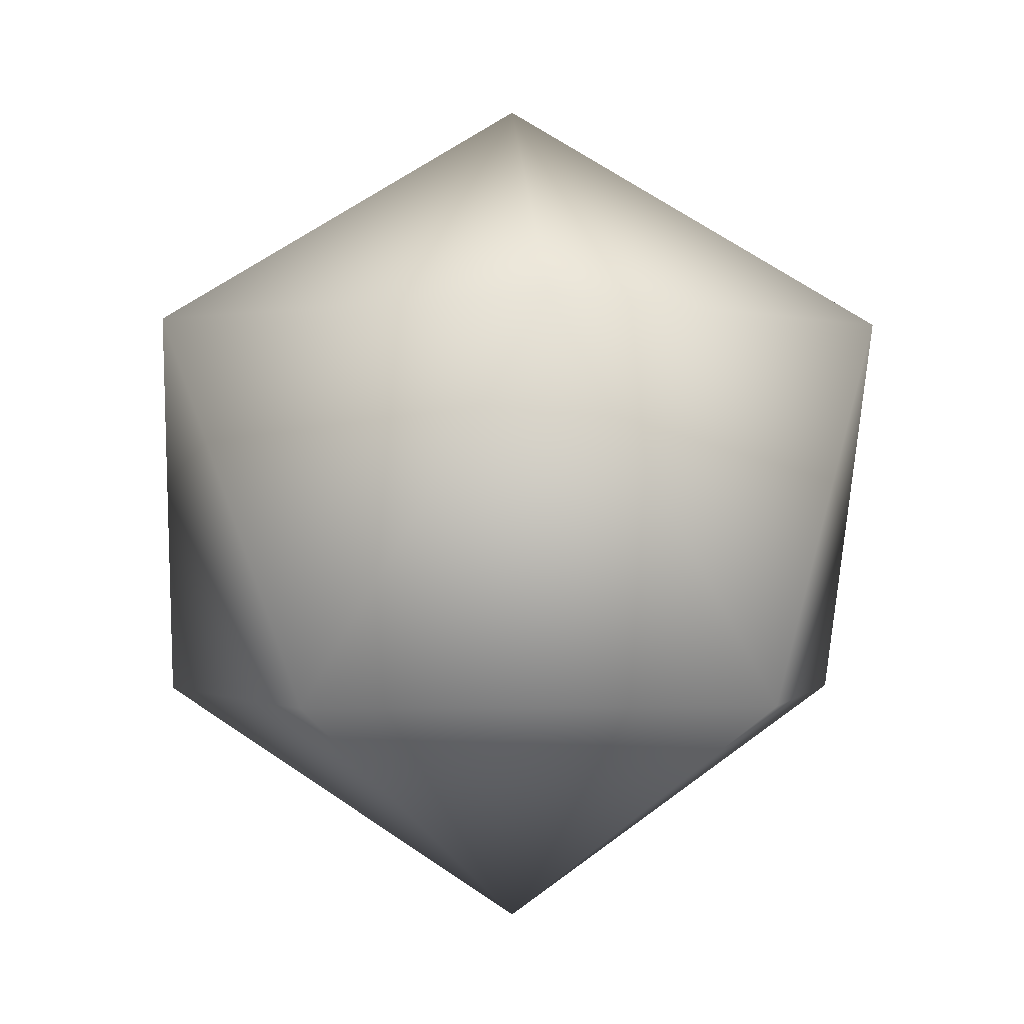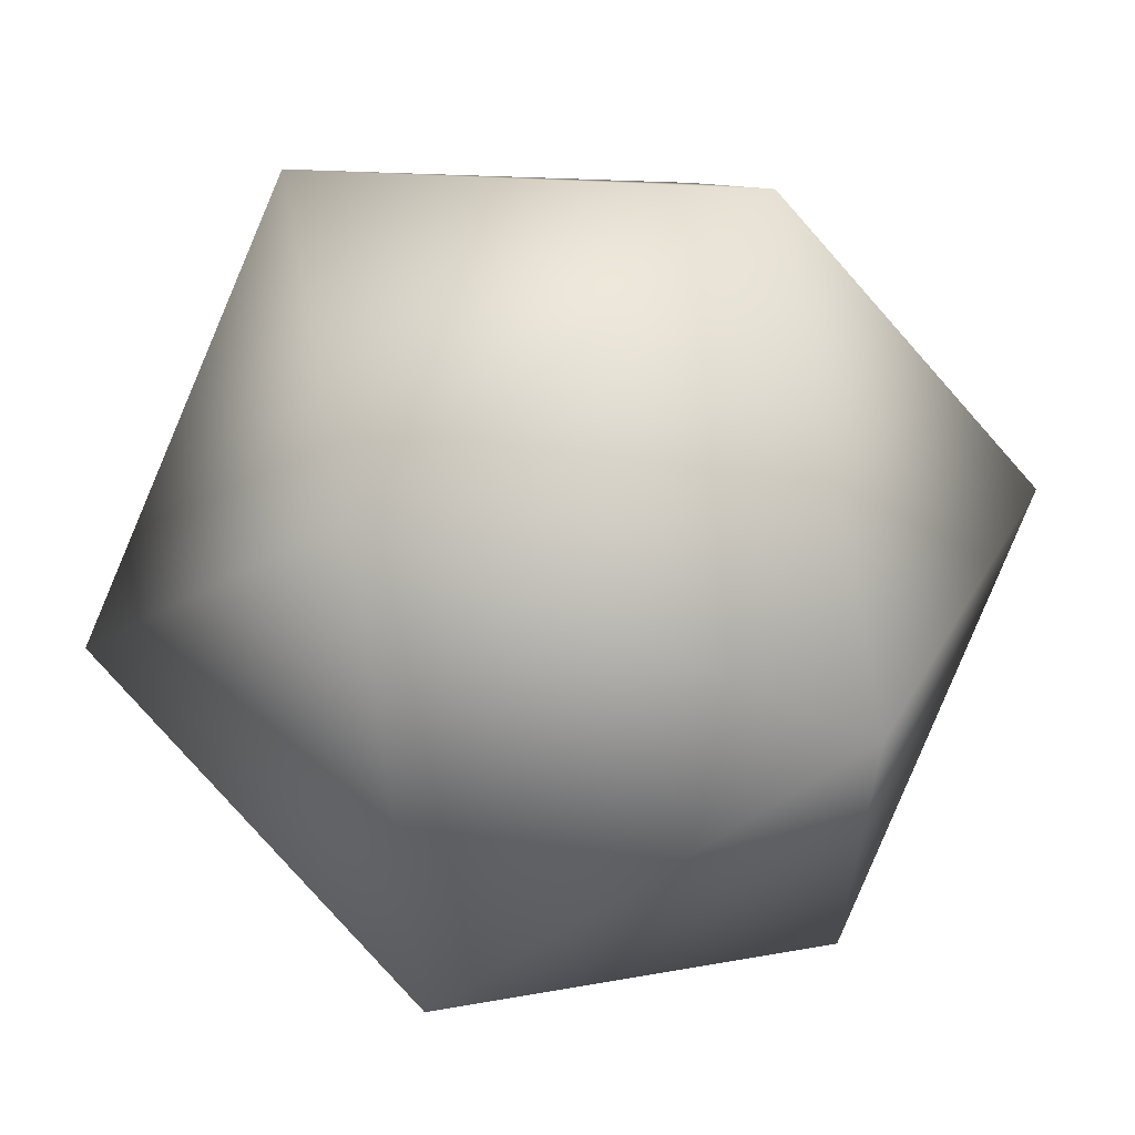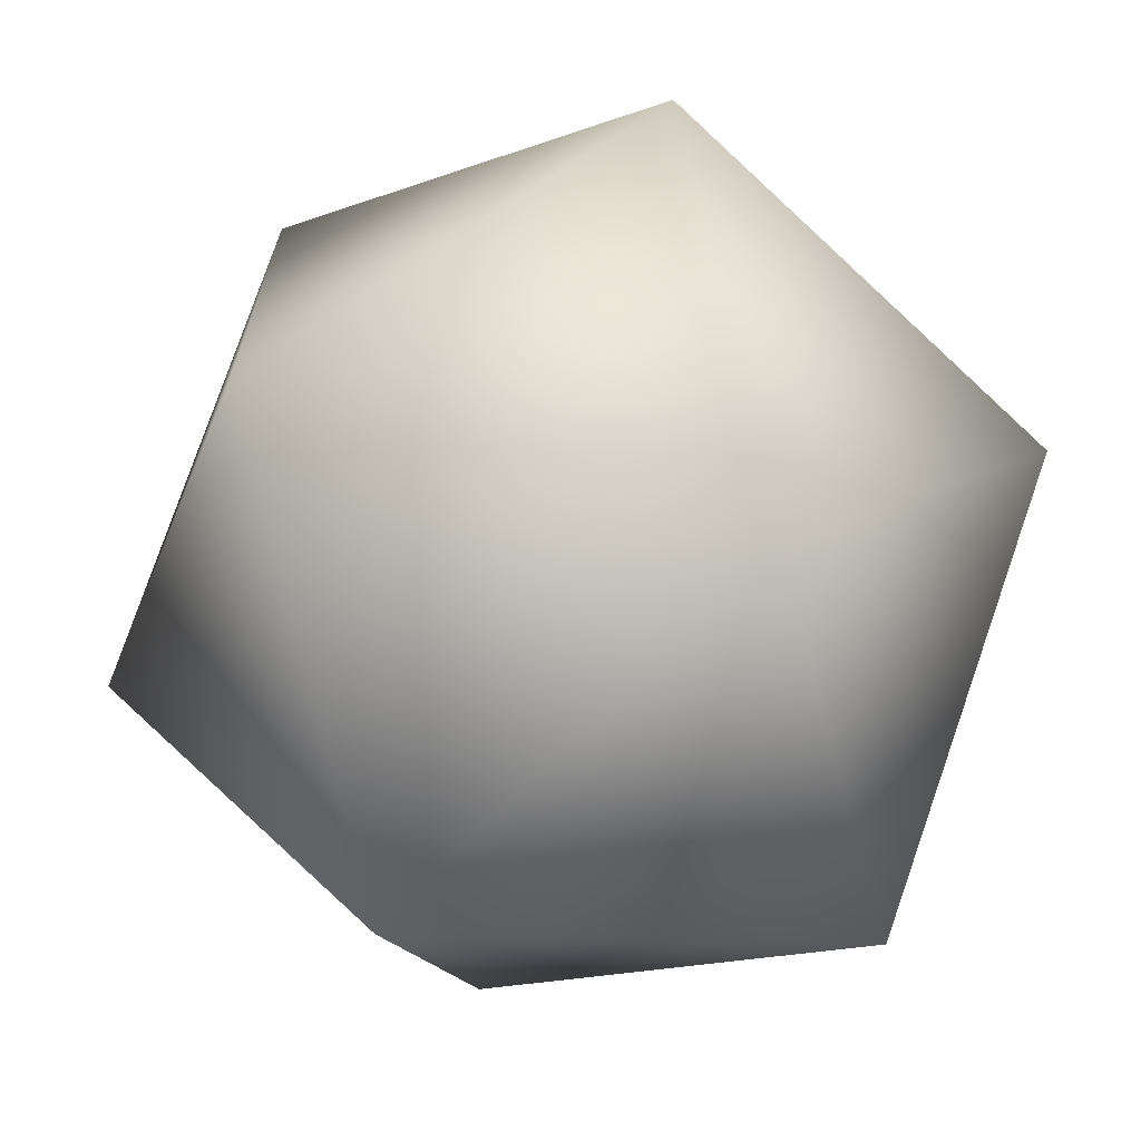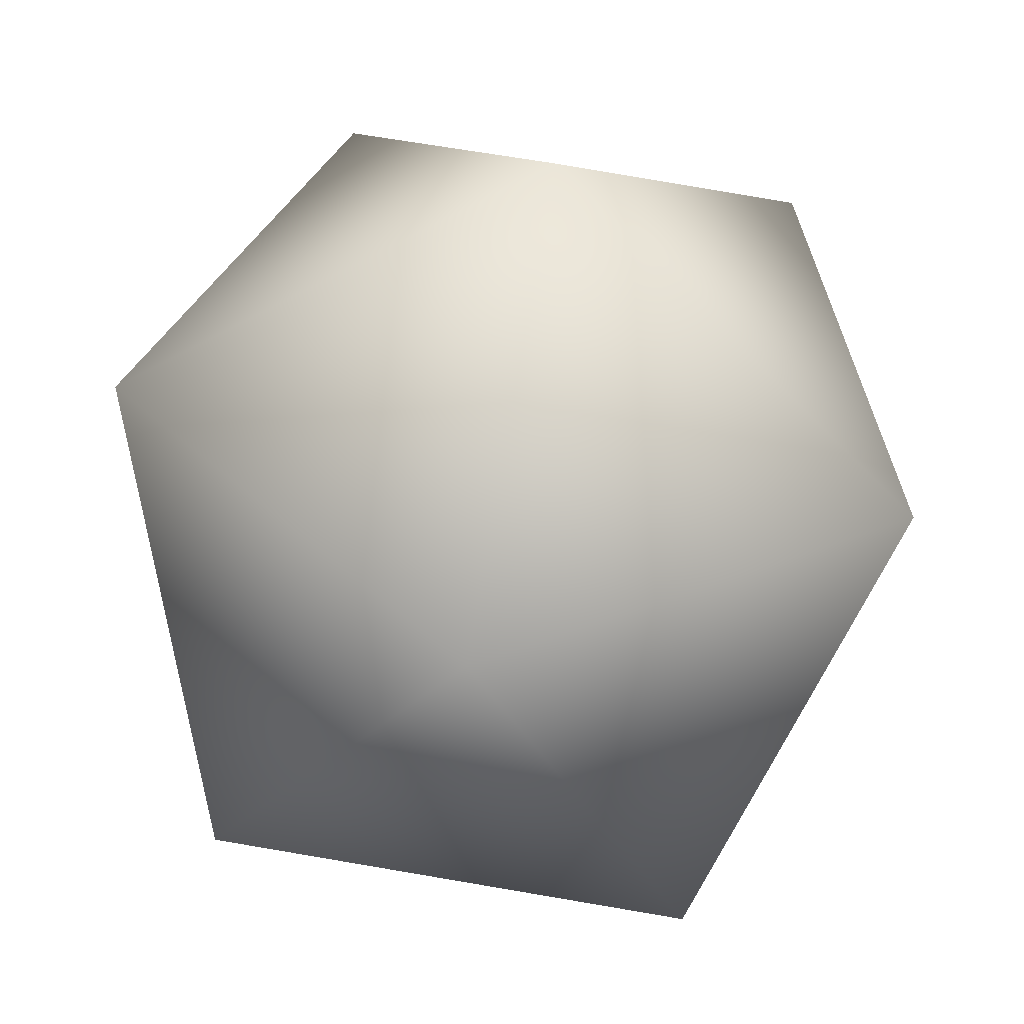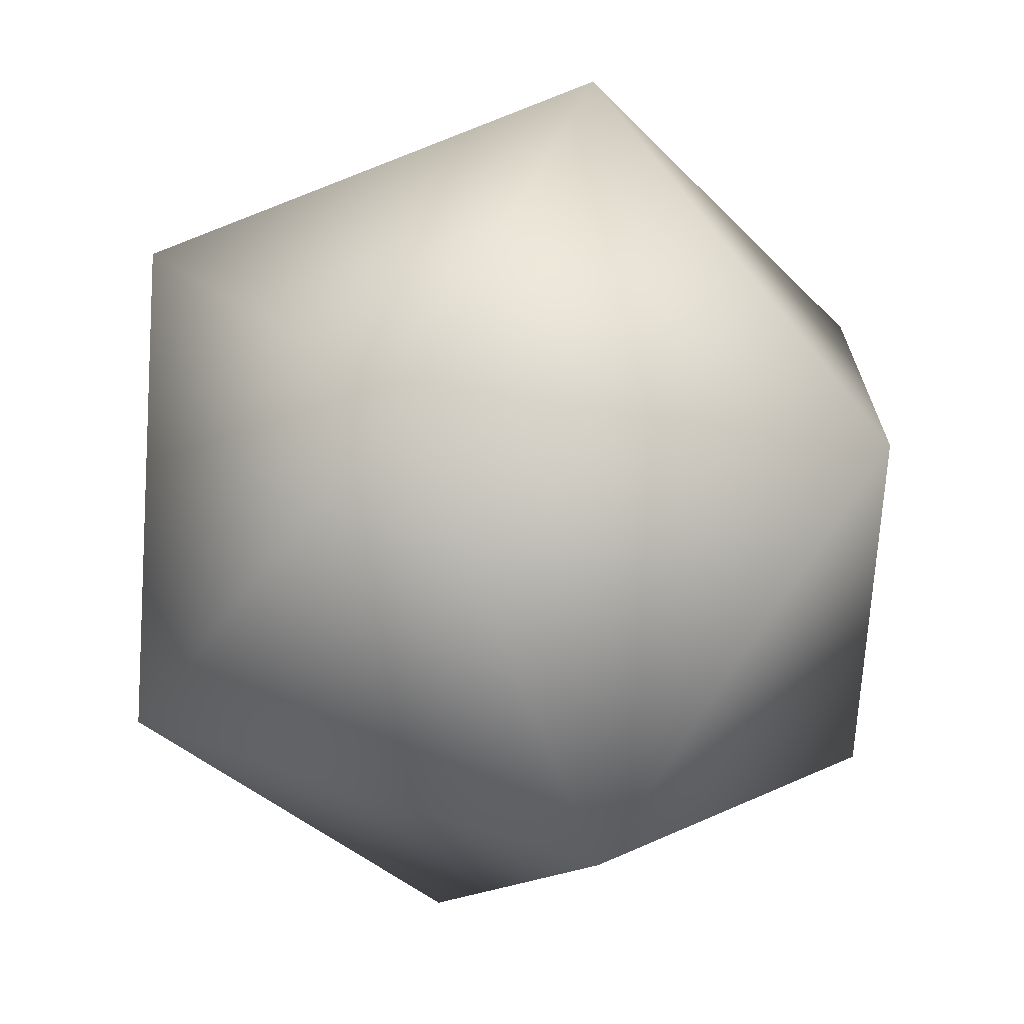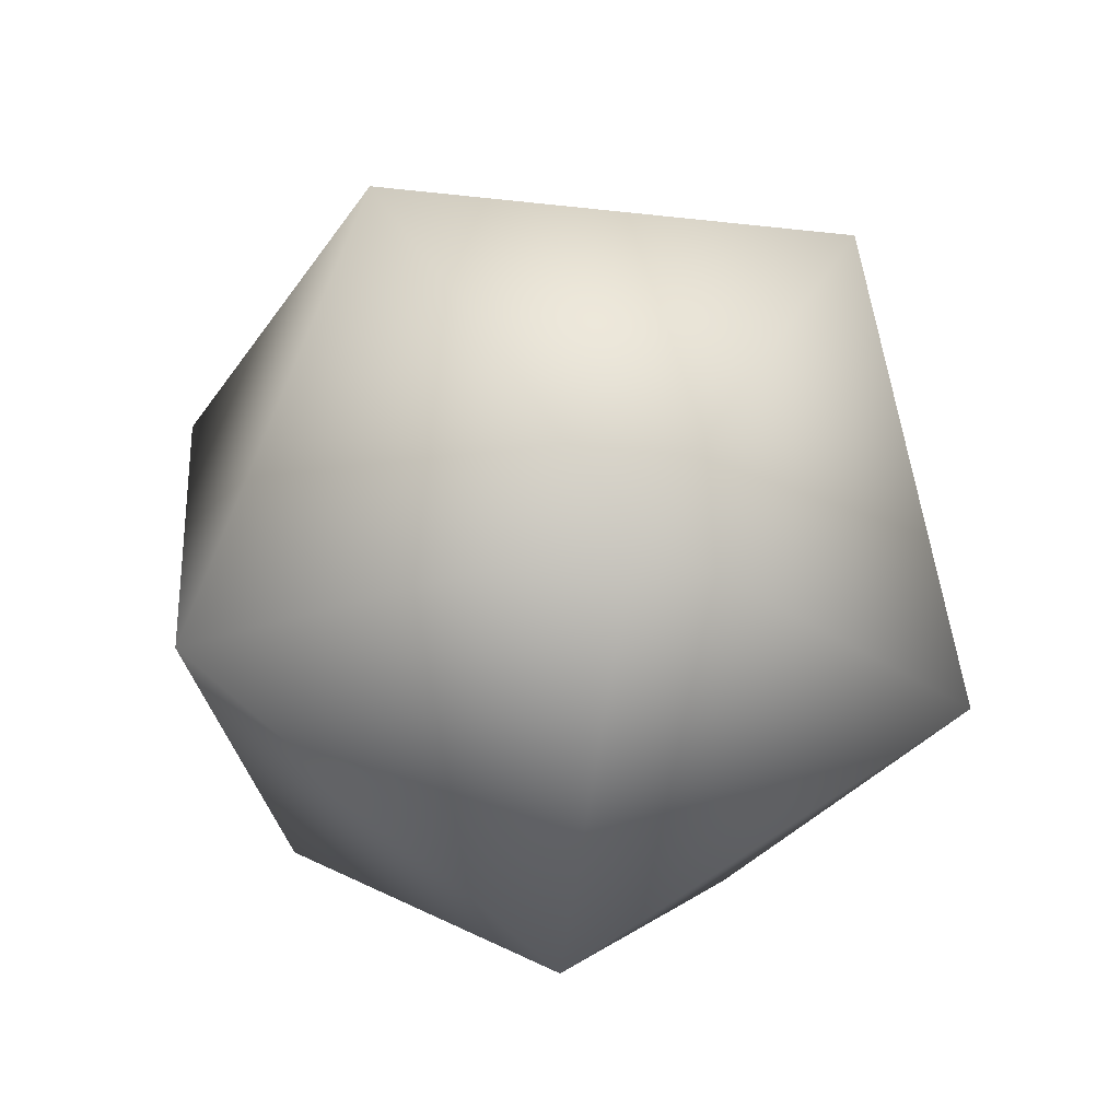
<metadata>
{"format":"obj","ext":"obj","renderer":"f3d","projection":"perspective","resolution":1024,"background":"white","views":[{"elev":-1.4,"azim":13.0,"up":"+Y"},{"elev":62.5,"azim":15.9,"up":"+Z"},{"elev":-68.5,"azim":105.1,"up":"+Z"},{"elev":76.1,"azim":-22.1,"up":"+Z"},{"elev":-12.7,"azim":128.7,"up":"+Z"},{"elev":-30.0,"azim":44.6,"up":"+Y"}]}
</metadata>
<code>
o Icosphere.003
v 0 -0.1 0
v 0.07236 -0.04472 0.05257
v -0.02764 -0.04472 0.08506
v -0.08944 -0.04472 0
v -0.02764 -0.04472 -0.08506
v 0.07236 -0.04472 -0.05257
v 0.02764 0.04472 0.08506
v -0.07236 0.04472 0.05257
v -0.07236 0.04472 -0.05257
v 0.02764 0.04472 -0.08506
v 0.08944 0.04472 0
v 0 0.1 0
f 1 2 3
f 2 1 6
f 1 3 4
f 1 4 5
f 1 5 6
f 2 6 11
f 3 2 7
f 4 3 8
f 5 4 9
f 6 5 10
f 2 11 7
f 3 7 8
f 4 8 9
f 5 9 10
f 6 10 11
f 7 11 12
f 8 7 12
f 9 8 12
f 10 9 12
f 11 10 12

</code>
